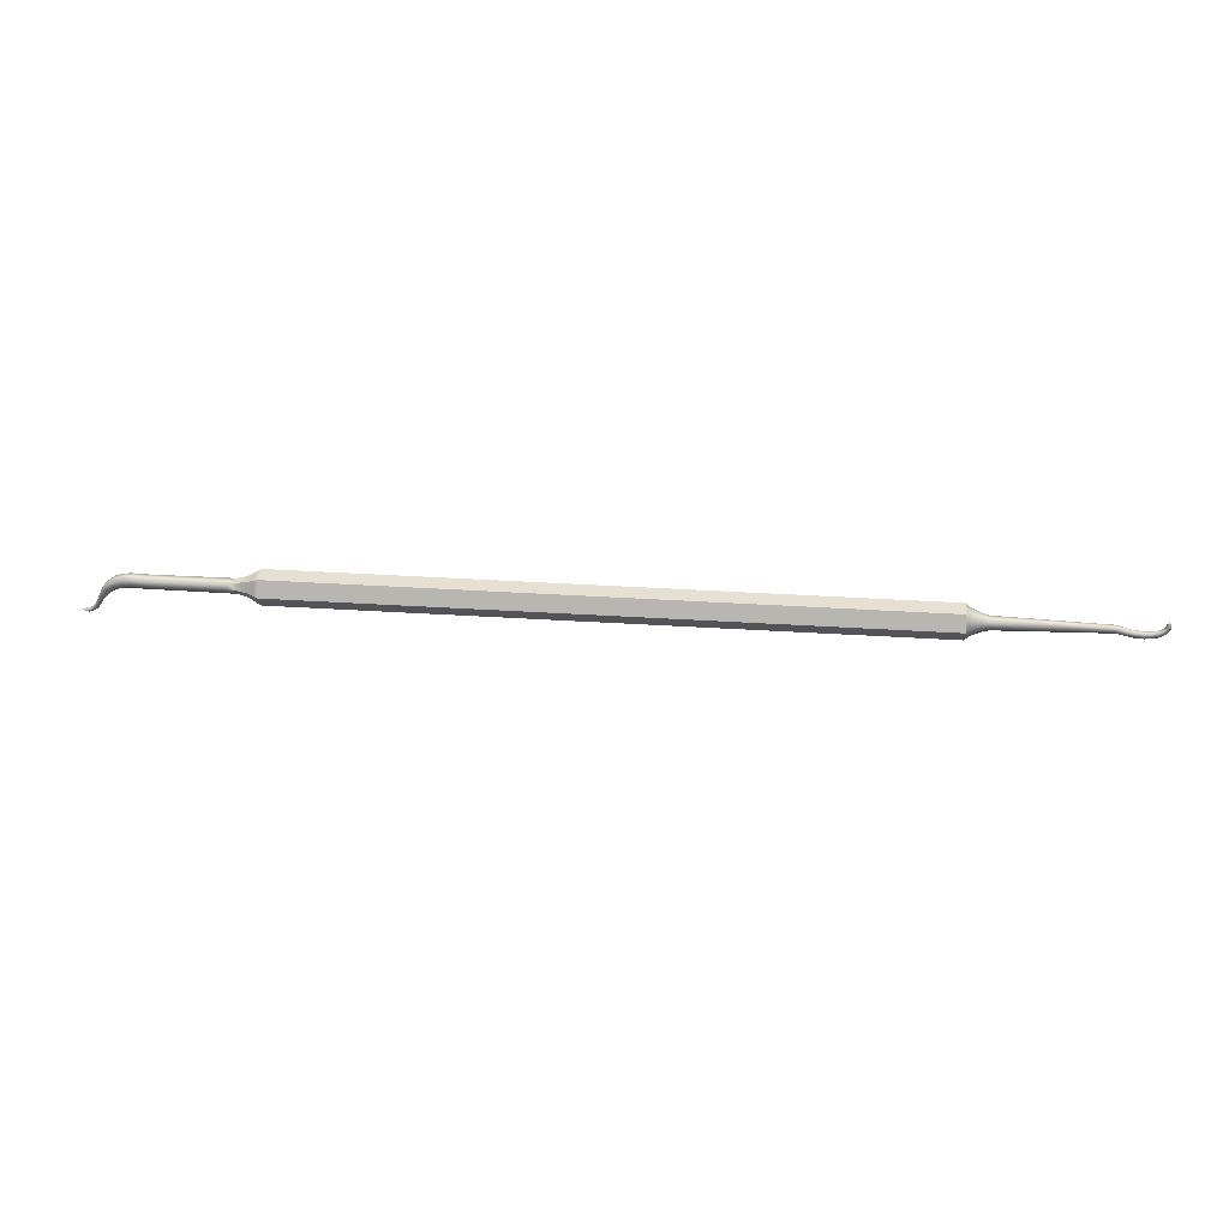
<metadata>
{"format":"obj","ext":"obj","renderer":"f3d","projection":"perspective","resolution":1024,"background":"white","views":[{"elev":37.8,"azim":4.6,"up":"+Z"}]}
</metadata>
<code>
g default
v -12.85 0.8886 13.76
v -12.85 1.111 13.76
v -12.85 1.223 13.96
v -12.85 1.111 14.15
v -12.85 0.8886 14.15
v -12.85 0.7772 13.96
v 8.617 0.8941 13.77
v 8.617 1.106 13.77
v 8.617 1.212 13.96
v 8.617 1.106 14.14
v 8.617 0.8941 14.14
v 8.617 0.7882 13.96
v 7.934 1.526 13.96
v 7.934 1.263 13.5
v 7.934 0.7368 13.5
v 7.934 0.4737 13.96
v 7.934 0.7368 14.41
v 7.934 1.263 14.41
v 13.53 1 14.28
v 12.09 1.121 13.95
v 12.09 1.06 13.85
v 12.09 0.9396 13.85
v 12.09 0.8792 13.95
v 12.09 0.9397 14.06
v 12.09 1.06 14.06
v 13.59 1.034 14.16
v 13.59 0.9663 14.16
v 13.53 0.9331 14.17
v 13.47 0.9668 14.18
v 13.47 1.033 14.18
v 13.53 1.067 14.17
v 13.59 1.037 14.07
v 13.59 0.9633 14.07
v 13.53 0.9275 14.09
v 13.46 0.9643 14.11
v 13.46 1.036 14.11
v 13.53 1.072 14.09
v 13.56 1.04 13.98
v 13.56 0.9597 13.98
v 13.49 0.9208 14.01
v 13.43 0.9612 14.05
v 13.43 1.039 14.05
v 13.49 1.079 14.01
v 13.49 1.044 13.88
v 13.49 0.9556 13.88
v 13.43 0.9132 13.93
v 13.36 0.9577 13.98
v 13.36 1.042 13.98
v 13.43 1.087 13.93
v 13.37 1.049 13.79
v 13.37 0.9513 13.79
v 13.3 0.9051 13.86
v 13.24 0.9539 13.93
v 13.24 1.046 13.93
v 13.3 1.095 13.86
v 13.17 1.053 13.72
v 13.17 0.9472 13.72
v 13.12 0.8974 13.81
v 13.07 0.9502 13.89
v 13.07 1.05 13.89
v 13.12 1.103 13.81
v 12.92 1.056 13.7
v 12.92 0.9442 13.7
v 12.88 0.8914 13.79
v 12.84 0.9471 13.89
v 12.84 1.053 13.89
v 12.88 1.109 13.79
v 12.64 1.057 13.71
v 12.64 0.9427 13.71
v 12.62 0.8878 13.82
v 12.6 0.9449 13.92
v 12.6 1.055 13.92
v 12.62 1.112 13.82
v 12.4 1.058 13.76
v 12.4 0.9421 13.76
v 12.4 0.8854 13.87
v 12.39 0.9433 13.97
v 12.39 1.057 13.97
v 12.4 1.115 13.87
v 12.22 1.059 13.81
v 12.22 0.9411 13.81
v 12.22 0.8827 13.92
v 12.22 0.9416 14.02
v 12.22 1.058 14.02
v 12.22 1.117 13.92
v 8.271 1.162 13.68
v 8.271 0.8381 13.68
v 8.271 0.6761 13.96
v 8.271 0.8381 14.24
v 8.271 1.162 14.24
v 8.271 1.324 13.96
v 8.108 1.198 13.61
v 8.108 0.8024 13.61
v 8.108 0.6047 13.96
v 8.108 0.8024 14.3
v 8.108 1.198 14.3
v 8.108 1.395 13.96
v 8.45 1.126 13.74
v 8.45 0.8738 13.74
v 8.45 0.7476 13.96
v 8.45 0.8738 14.17
v 8.45 1.126 14.17
v 8.45 1.252 13.96
v -11.93 1.263 14.41
v -11.93 1.526 13.96
v -11.93 1.263 13.5
v -11.93 0.7368 13.5
v -11.93 0.4737 13.96
v -11.93 0.7368 14.41
v -12.09 1.223 13.57
v -12.09 0.777 13.57
v -12.09 0.554 13.96
v -12.09 0.777 14.34
v -12.09 1.223 14.34
v -12.09 1.446 13.96
v -12.27 1.164 13.67
v -12.27 0.8362 13.67
v -12.27 0.6724 13.96
v -12.27 0.8362 14.24
v -12.27 1.164 14.24
v -12.27 1.328 13.96
v -12.48 1.131 13.73
v -12.48 0.8686 13.73
v -12.48 0.7372 13.96
v -12.48 0.8686 14.18
v -12.48 1.131 14.18
v -12.48 1.263 13.96
v -12.62 1.113 13.76
v -12.62 0.8865 13.76
v -12.62 0.773 13.96
v -12.62 0.8865 14.15
v -12.62 1.113 14.15
v -12.62 1.227 13.96
v -17.14 0.9632 12.79
v -17.14 1.037 12.79
v -17.3 1 12.84
v -17.14 1.072 12.83
v -17.14 1.035 12.88
v -17.14 0.9646 12.88
v -17.14 0.9279 12.83
v -15.25 1.106 13.77
v -15.25 1.212 13.96
v -15.25 1.106 14.14
v -15.25 0.894 14.14
v -15.25 0.7879 13.96
v -15.25 0.894 13.77
v -17 1.036 12.81
v -17.01 1.07 12.87
v -17.02 1.034 12.93
v -17.02 0.966 12.93
v -17.01 0.9298 12.87
v -17 0.9637 12.81
v -16.82 1.035 12.94
v -16.86 1.068 13
v -16.9 1.035 13.05
v -16.9 0.9652 13.05
v -16.86 0.9316 13
v -16.82 0.9649 12.94
v -16.7 1.047 13.1
v -16.74 1.096 13.17
v -16.78 1.049 13.25
v -16.78 0.9507 13.25
v -16.74 0.9043 13.17
v -16.7 0.9531 13.1
v -16.57 1.056 13.31
v -16.61 1.115 13.42
v -16.65 1.06 13.54
v -16.65 0.9405 13.54
v -16.61 0.8851 13.42
v -16.57 0.944 13.31
v -16.4 1.07 13.52
v -16.43 1.146 13.67
v -16.46 1.077 13.84
v -16.46 0.9234 13.84
v -16.43 0.8541 13.67
v -16.4 0.9299 13.52
v -16.18 1.085 13.69
v -16.18 1.177 13.87
v -16.17 1.092 14.05
v -16.17 0.9076 14.05
v -16.18 0.823 13.87
v -16.18 0.9152 13.69
v -15.92 1.096 13.76
v -15.9 1.198 13.95
v -15.89 1.101 14.14
v -15.89 0.8987 14.14
v -15.9 0.8022 13.95
v -15.92 0.9042 13.76
v -15.68 1.102 13.78
v -15.67 1.208 13.97
v -15.67 1.105 14.16
v -15.67 0.8951 14.16
v -15.67 0.7917 13.97
v -15.68 0.8975 13.78
v -15.46 1.106 13.78
v -15.46 1.212 13.96
v -15.46 1.106 14.15
v -15.46 0.8942 14.15
v -15.46 0.7885 13.96
v -15.46 0.8945 13.78
v -17.09 1.038 12.79
v -17.08 1.075 12.85
v -17.08 1.036 12.9
v -17.08 0.9635 12.9
v -17.08 0.9253 12.85
v -17.09 0.9615 12.79
v -16.88 1.036 12.88
v -16.92 1.068 12.94
v -16.95 1.034 12.99
v -16.95 0.9665 12.99
v -16.92 0.9317 12.94
v -16.88 0.9637 12.88
v -16.75 1.042 13.02
v -16.79 1.085 13.09
v -16.83 1.044 13.16
v -16.83 0.9559 13.16
v -16.79 0.9151 13.09
v -16.75 0.9581 13.02
v -16.64 1.05 13.19
v -16.68 1.103 13.28
v -16.72 1.053 13.39
v -16.72 0.9468 13.39
v -16.68 0.8969 13.28
v -16.64 0.9495 13.19
v -16.48 1.063 13.43
v -16.52 1.132 13.56
v -16.56 1.069 13.71
v -16.56 0.9313 13.71
v -16.52 0.8685 13.56
v -16.48 0.9365 13.43
g pCylinder8
f 1 2 128 129
f 2 3 133 128
f 3 4 132 133
f 4 5 131 132
f 5 6 130 131
f 6 1 129 130
f 135 134 136
f 137 135 136
f 138 137 136
f 139 138 136
f 140 139 136
f 134 140 136
f 14 13 97 92
f 15 14 92 93
f 16 15 93 94
f 17 16 94 95
f 18 17 95 96
f 13 18 96 97
f 7 8 21 22
f 8 9 20 21
f 9 10 25 20
f 10 11 24 25
f 11 12 23 24
f 12 7 22 23
f 21 20 85 80
f 22 21 80 81
f 23 22 81 82
f 24 23 82 83
f 25 24 83 84
f 20 25 84 85
f 27 26 19
f 28 27 19
f 29 28 19
f 30 29 19
f 31 30 19
f 26 31 19
f 33 32 26 27
f 34 33 27 28
f 35 34 28 29
f 36 35 29 30
f 37 36 30 31
f 32 37 31 26
f 39 38 32 33
f 40 39 33 34
f 41 40 34 35
f 42 41 35 36
f 43 42 36 37
f 38 43 37 32
f 45 44 38 39
f 46 45 39 40
f 47 46 40 41
f 48 47 41 42
f 49 48 42 43
f 44 49 43 38
f 51 50 44 45
f 52 51 45 46
f 53 52 46 47
f 54 53 47 48
f 55 54 48 49
f 50 55 49 44
f 57 56 50 51
f 58 57 51 52
f 59 58 52 53
f 60 59 53 54
f 61 60 54 55
f 56 61 55 50
f 63 62 56 57
f 64 63 57 58
f 65 64 58 59
f 66 65 59 60
f 67 66 60 61
f 62 67 61 56
f 69 68 62 63
f 70 69 63 64
f 71 70 64 65
f 72 71 65 66
f 73 72 66 67
f 68 73 67 62
f 75 74 68 69
f 76 75 69 70
f 77 76 70 71
f 78 77 71 72
f 79 78 72 73
f 74 79 73 68
f 81 80 74 75
f 82 81 75 76
f 83 82 76 77
f 84 83 77 78
f 85 84 78 79
f 80 85 79 74
f 87 86 98 99
f 88 87 99 100
f 89 88 100 101
f 90 89 101 102
f 91 90 102 103
f 86 91 103 98
f 93 92 86 87
f 94 93 87 88
f 95 94 88 89
f 96 95 89 90
f 97 96 90 91
f 92 97 91 86
f 99 98 8 7
f 100 99 7 12
f 101 100 12 11
f 102 101 11 10
f 103 102 10 9
f 98 103 9 8
f 105 104 18 13
f 106 105 13 14
f 107 106 14 15
f 108 107 15 16
f 109 108 16 17
f 104 109 17 18
f 111 110 106 107
f 112 111 107 108
f 113 112 108 109
f 114 113 109 104
f 115 114 104 105
f 110 115 105 106
f 117 116 110 111
f 118 117 111 112
f 119 118 112 113
f 120 119 113 114
f 121 120 114 115
f 116 121 115 110
f 123 122 116 117
f 124 123 117 118
f 125 124 118 119
f 126 125 119 120
f 127 126 120 121
f 122 127 121 116
f 129 128 122 123
f 130 129 123 124
f 131 130 124 125
f 132 131 125 126
f 133 132 126 127
f 128 133 127 122
f 2 1 146 141
f 3 2 141 142
f 4 3 142 143
f 5 4 143 144
f 6 5 144 145
f 1 6 145 146
f 142 141 195 196
f 143 142 196 197
f 144 143 197 198
f 145 144 198 199
f 146 145 199 200
f 141 146 200 195
f 148 147 201 202
f 149 148 202 203
f 150 149 203 204
f 151 150 204 205
f 152 151 205 206
f 147 152 206 201
f 154 153 207 208
f 155 154 208 209
f 156 155 209 210
f 157 156 210 211
f 158 157 211 212
f 153 158 212 207
f 160 159 213 214
f 161 160 214 215
f 162 161 215 216
f 163 162 216 217
f 164 163 217 218
f 159 164 218 213
f 166 165 219 220
f 167 166 220 221
f 168 167 221 222
f 169 168 222 223
f 170 169 223 224
f 165 170 224 219
f 172 171 225 226
f 173 172 226 227
f 174 173 227 228
f 175 174 228 229
f 176 175 229 230
f 171 176 230 225
f 178 177 171 172
f 179 178 172 173
f 180 179 173 174
f 181 180 174 175
f 182 181 175 176
f 177 182 176 171
f 184 183 177 178
f 185 184 178 179
f 186 185 179 180
f 187 186 180 181
f 188 187 181 182
f 183 188 182 177
f 190 189 183 184
f 191 190 184 185
f 192 191 185 186
f 193 192 186 187
f 194 193 187 188
f 189 194 188 183
f 196 195 189 190
f 197 196 190 191
f 198 197 191 192
f 199 198 192 193
f 200 199 193 194
f 195 200 194 189
f 202 201 135 137
f 203 202 137 138
f 204 203 138 139
f 205 204 139 140
f 206 205 140 134
f 201 206 134 135
f 208 207 147 148
f 209 208 148 149
f 210 209 149 150
f 211 210 150 151
f 212 211 151 152
f 207 212 152 147
f 214 213 153 154
f 215 214 154 155
f 216 215 155 156
f 217 216 156 157
f 218 217 157 158
f 213 218 158 153
f 220 219 159 160
f 221 220 160 161
f 222 221 161 162
f 223 222 162 163
f 224 223 163 164
f 219 224 164 159
f 226 225 165 166
f 227 226 166 167
f 228 227 167 168
f 229 228 168 169
f 230 229 169 170
f 225 230 170 165

</code>
